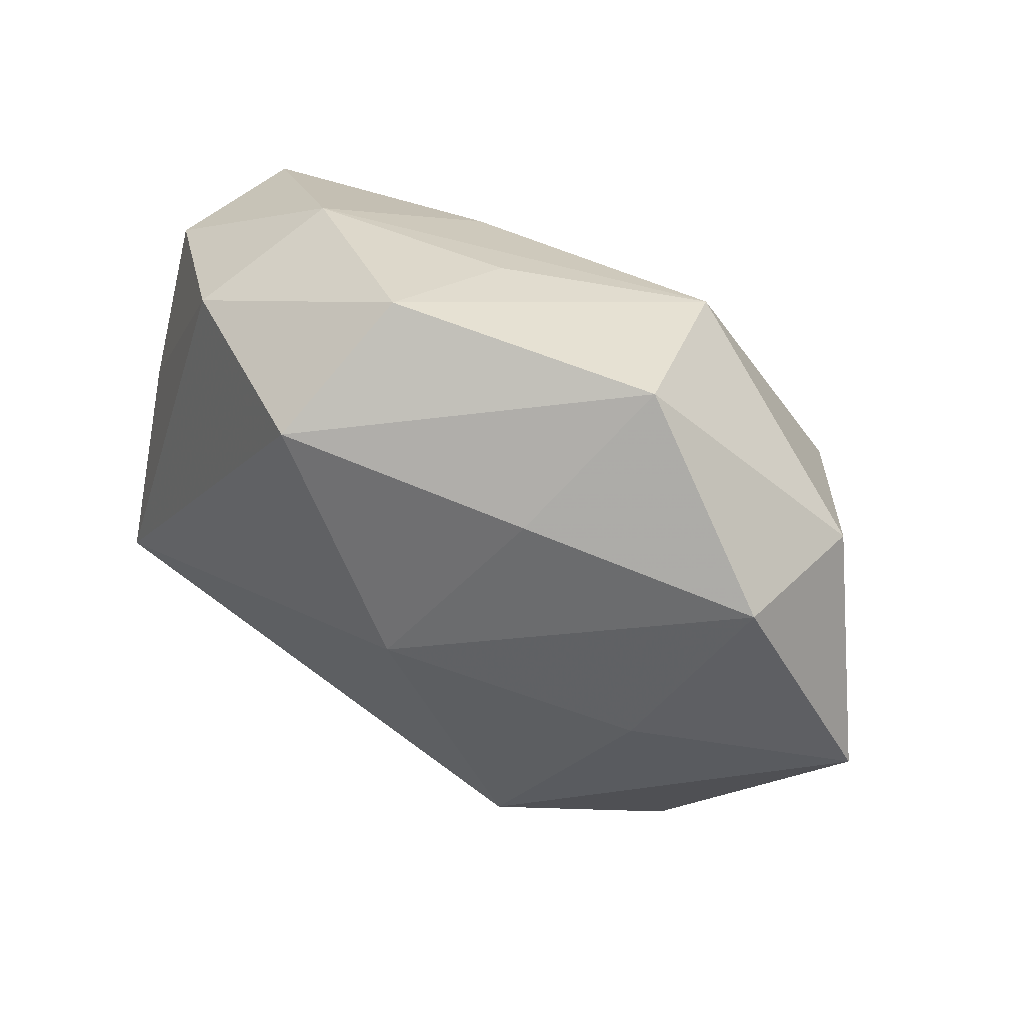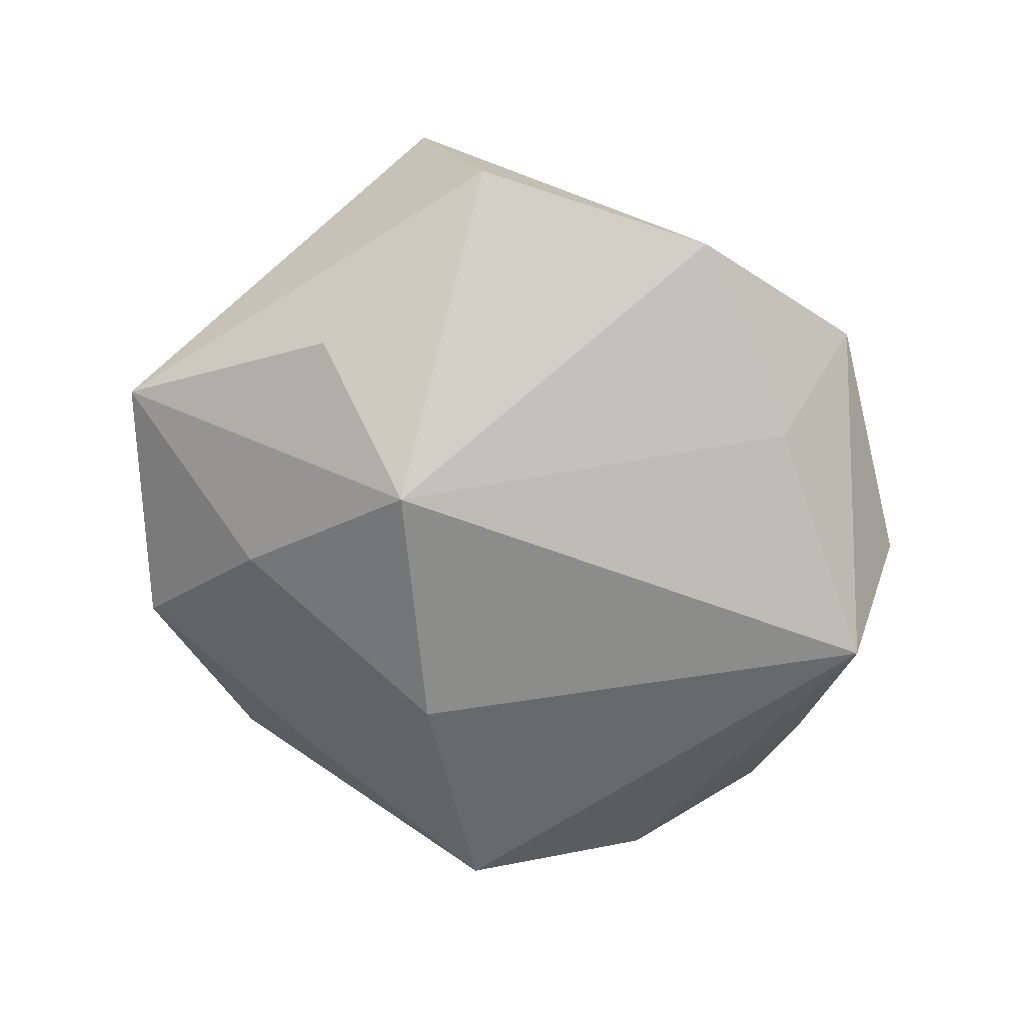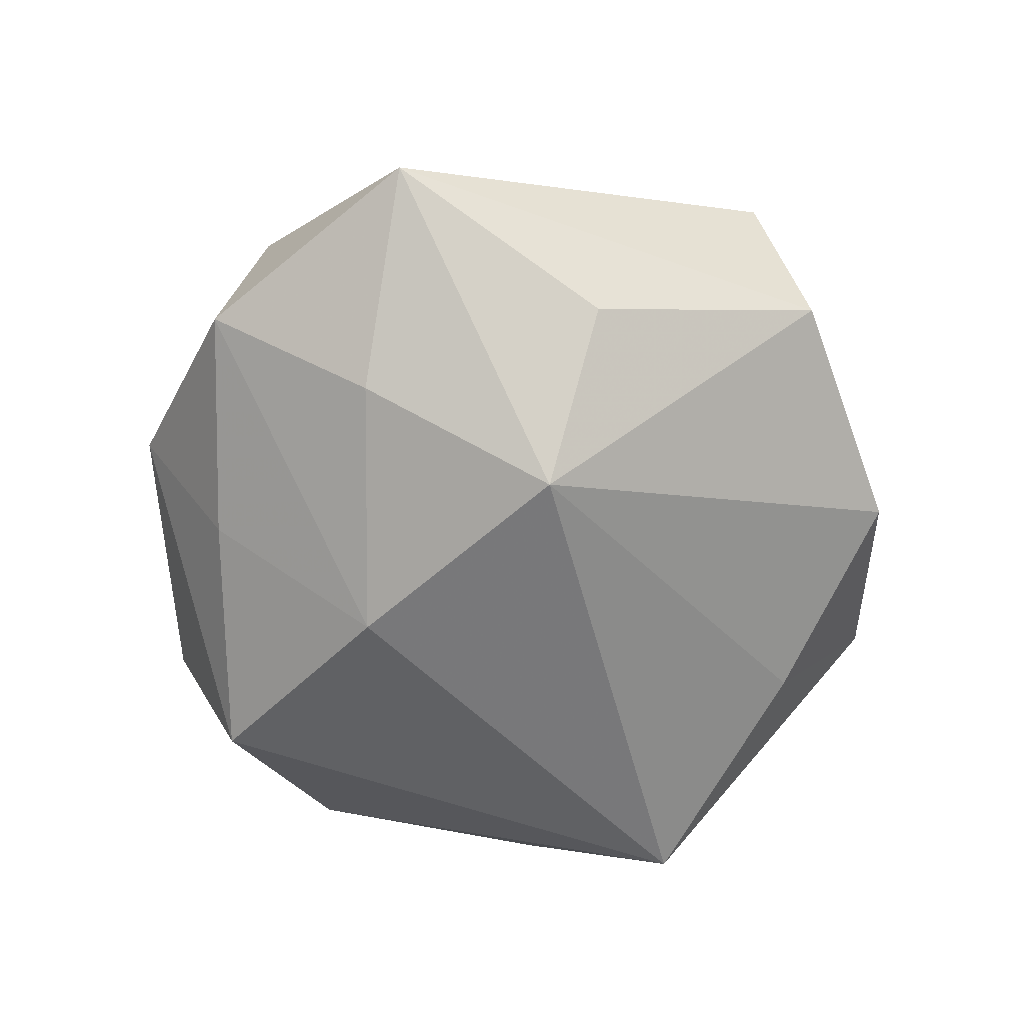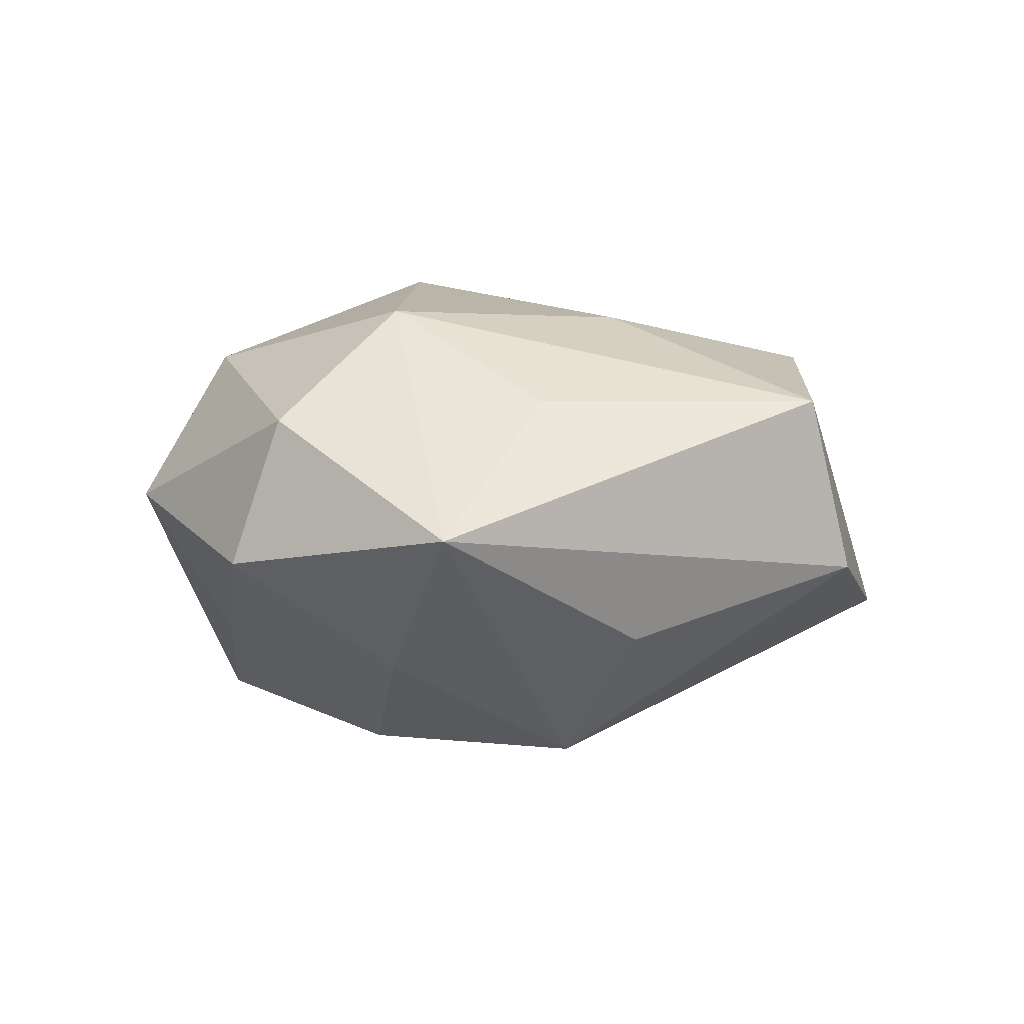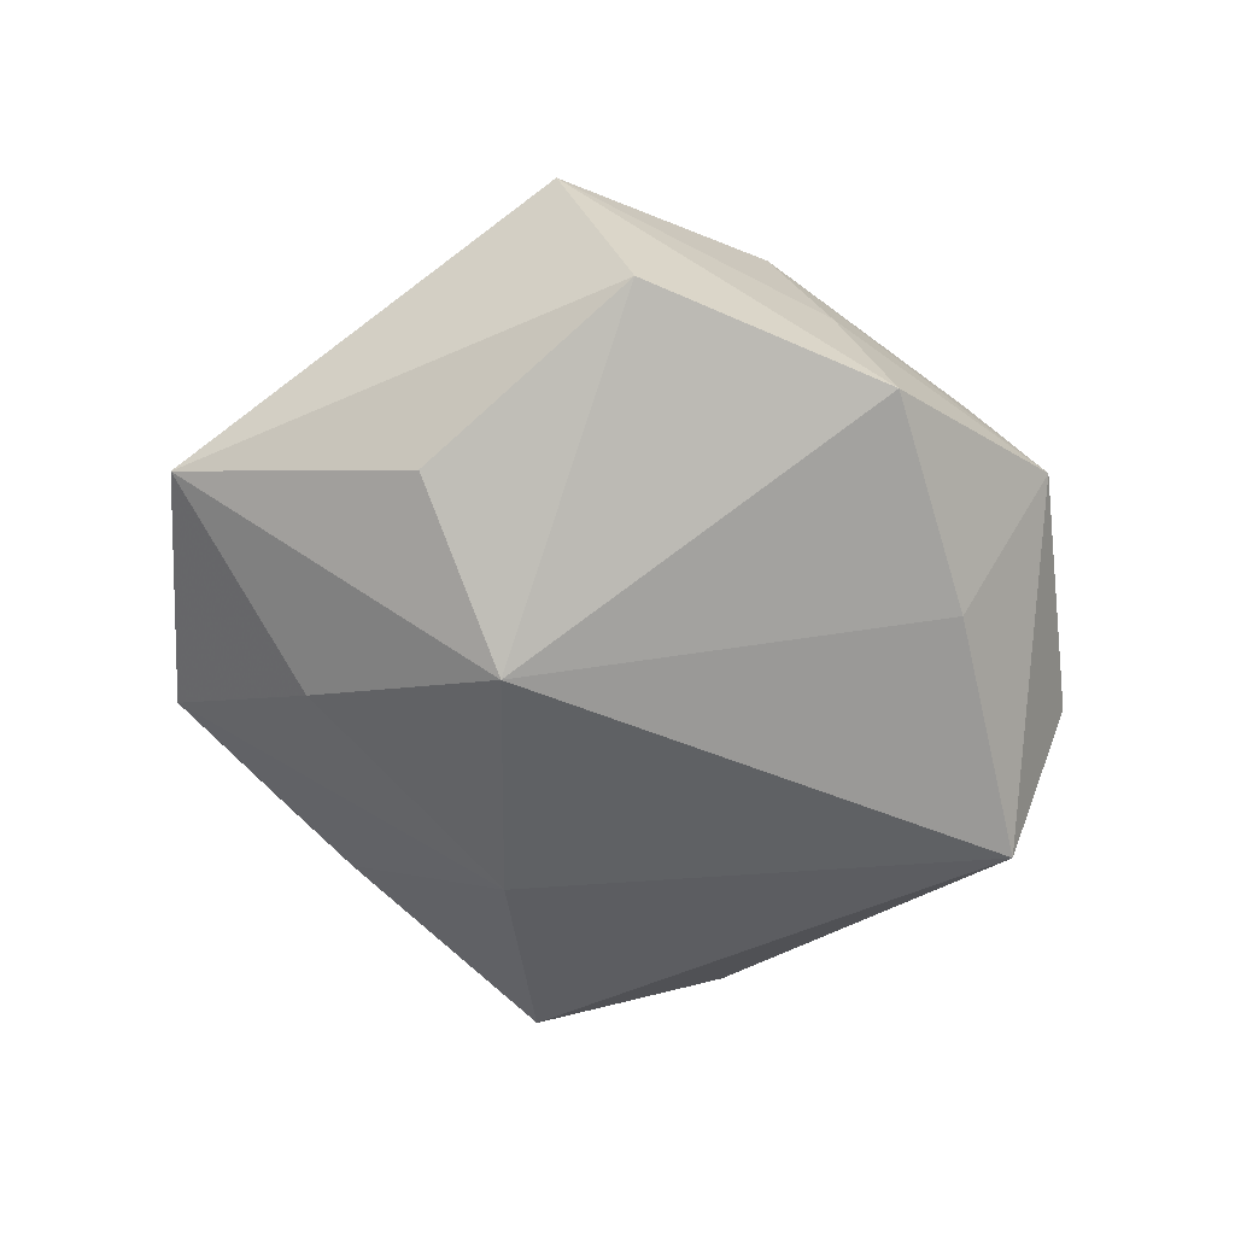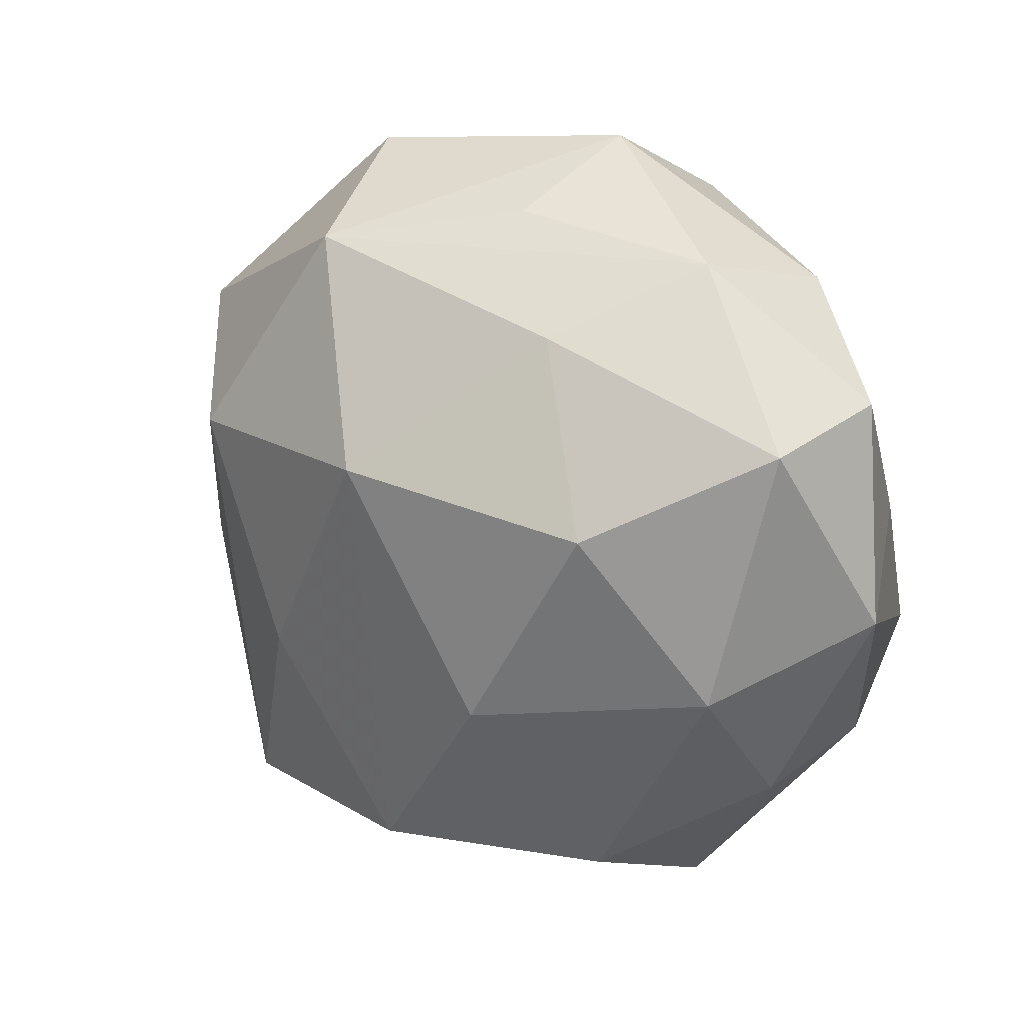
<metadata>
{"format":"obj","ext":"obj","renderer":"f3d","projection":"perspective","resolution":1024,"background":"white","views":[{"elev":63.5,"azim":-146.1,"up":"+Y"},{"elev":-65.6,"azim":-27.4,"up":"+Z"},{"elev":-62.2,"azim":-80.0,"up":"+Z"},{"elev":-4.1,"azim":-86.7,"up":"+Z"},{"elev":-51.3,"azim":-33.4,"up":"+Z"},{"elev":16.6,"azim":33.8,"up":"+Y"}]}
</metadata>
<code>
v 0.02071 0.006293 0.02373
v 0.008075 -0.01357 0.02277
v -0.03506 0.02077 0.0074
v 0.01978 -0.03606 -0.001567
v 0.03049 -0.009937 0.01618
v -0.03318 0.02552 -0.006522
v -0.0165 0.03797 0.001757
v 0.007809 0.03935 -0.004117
v -0.0001529 -0.03966 -0.009082
v -0.03467 -0.004948 0.009147
v 0.03678 0.004658 -0.008519
v -0.04546 0.003654 -0.005111
v 0.03904 0.0173 0.001636
v 0.03191 -0.02155 0.005603
v -0.02672 0.01024 0.01944
v 0.01068 0.03281 -0.01807
v -0.003086 -0.03592 0.003857
v -0.0176 -0.006677 -0.02506
v -0.0305 -0.01395 -0.01394
v 0.01572 -0.02694 -0.01492
v -0.01195 0.02952 -0.01235
v -0.004213 0.01439 -0.02405
v -0.02341 -0.03537 -0.006522
v 0.03642 0.01468 0.01478
v 0.004 0.03305 0.007665
v 0.03508 -0.01842 -0.006463
v -0.01794 -0.0116 0.01999
v 0.02343 0.02953 0.005541
v 0.02818 0.02657 -0.008043
v 0.03303 -0.01099 -0.02074
v -0.0036 0.01009 0.02651
v -0.01315 0.03022 0.01685
v -0.006047 -0.03126 0.01731
v -0.02721 0.01026 -0.01661
v 0.01241 0.02303 0.0163
v 0.01669 -0.0306 0.0129
v -0.02889 -0.0316 0.009679
v 0.04171 -0.003046 0.004349
f 37 12 23
f 13 24 38
f 26 30 38
f 10 12 37
f 37 15 10
f 10 15 12
f 3 6 12
f 12 15 3
f 3 15 32
f 32 15 31
f 37 23 9
f 18 30 20
f 20 9 18
f 18 9 23
f 38 30 11
f 11 13 38
f 24 13 28
f 32 8 7
f 7 3 32
f 6 3 7
f 7 21 6
f 7 8 16
f 16 21 7
f 16 8 29
f 13 11 29
f 29 28 13
f 8 28 29
f 29 30 16
f 29 11 30
f 14 26 38
f 4 9 20
f 20 30 4
f 30 26 4
f 26 14 4
f 4 14 36
f 36 33 4
f 19 23 12
f 12 18 19
f 19 18 23
f 16 30 22
f 30 18 22
f 22 21 16
f 6 21 22
f 35 28 32
f 24 28 35
f 35 1 24
f 32 31 35
f 31 1 35
f 25 8 32
f 32 28 25
f 25 28 8
f 36 14 5
f 24 1 5
f 38 24 5
f 5 14 38
f 27 15 37
f 37 33 27
f 27 31 15
f 27 33 31
f 2 1 31
f 31 33 2
f 2 33 36
f 36 5 2
f 2 5 1
f 9 4 17
f 17 4 33
f 37 9 17
f 17 33 37
f 6 22 34
f 34 22 18
f 12 6 34
f 34 18 12

</code>
